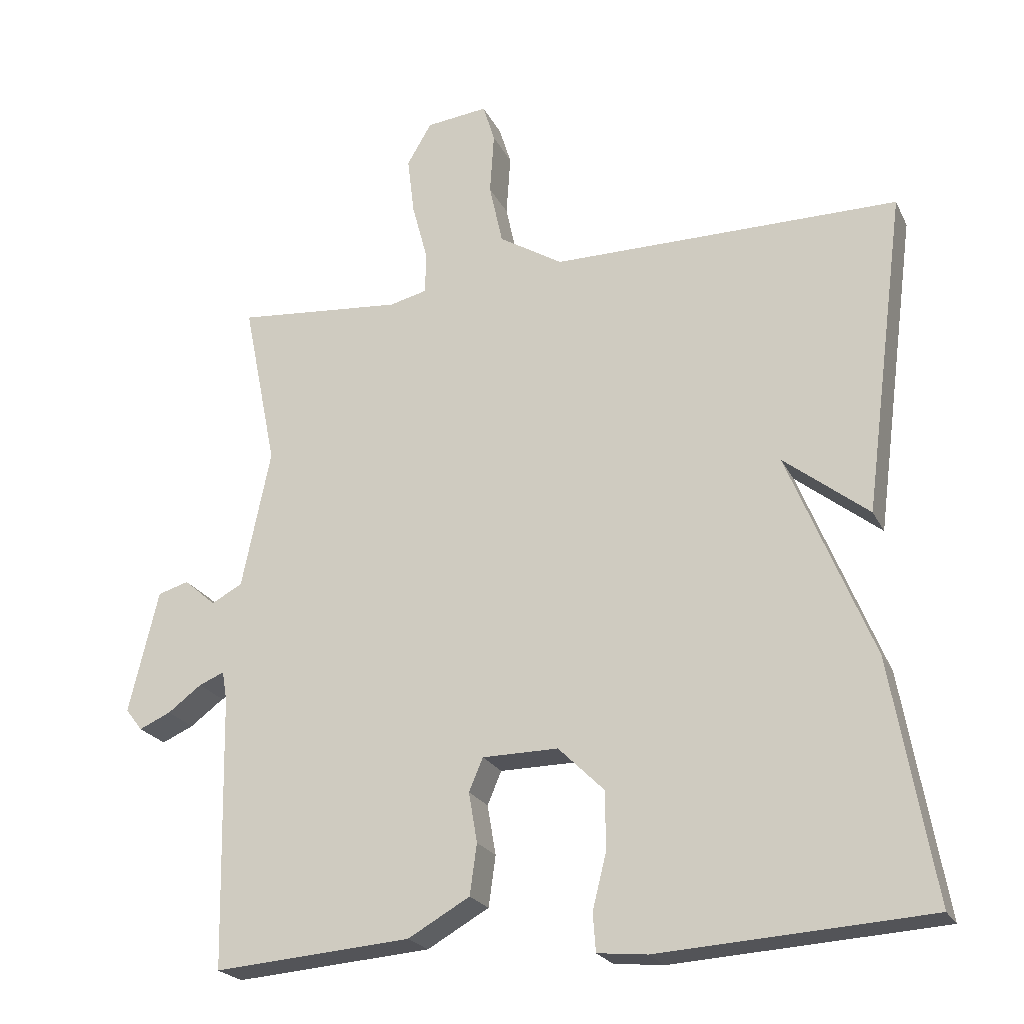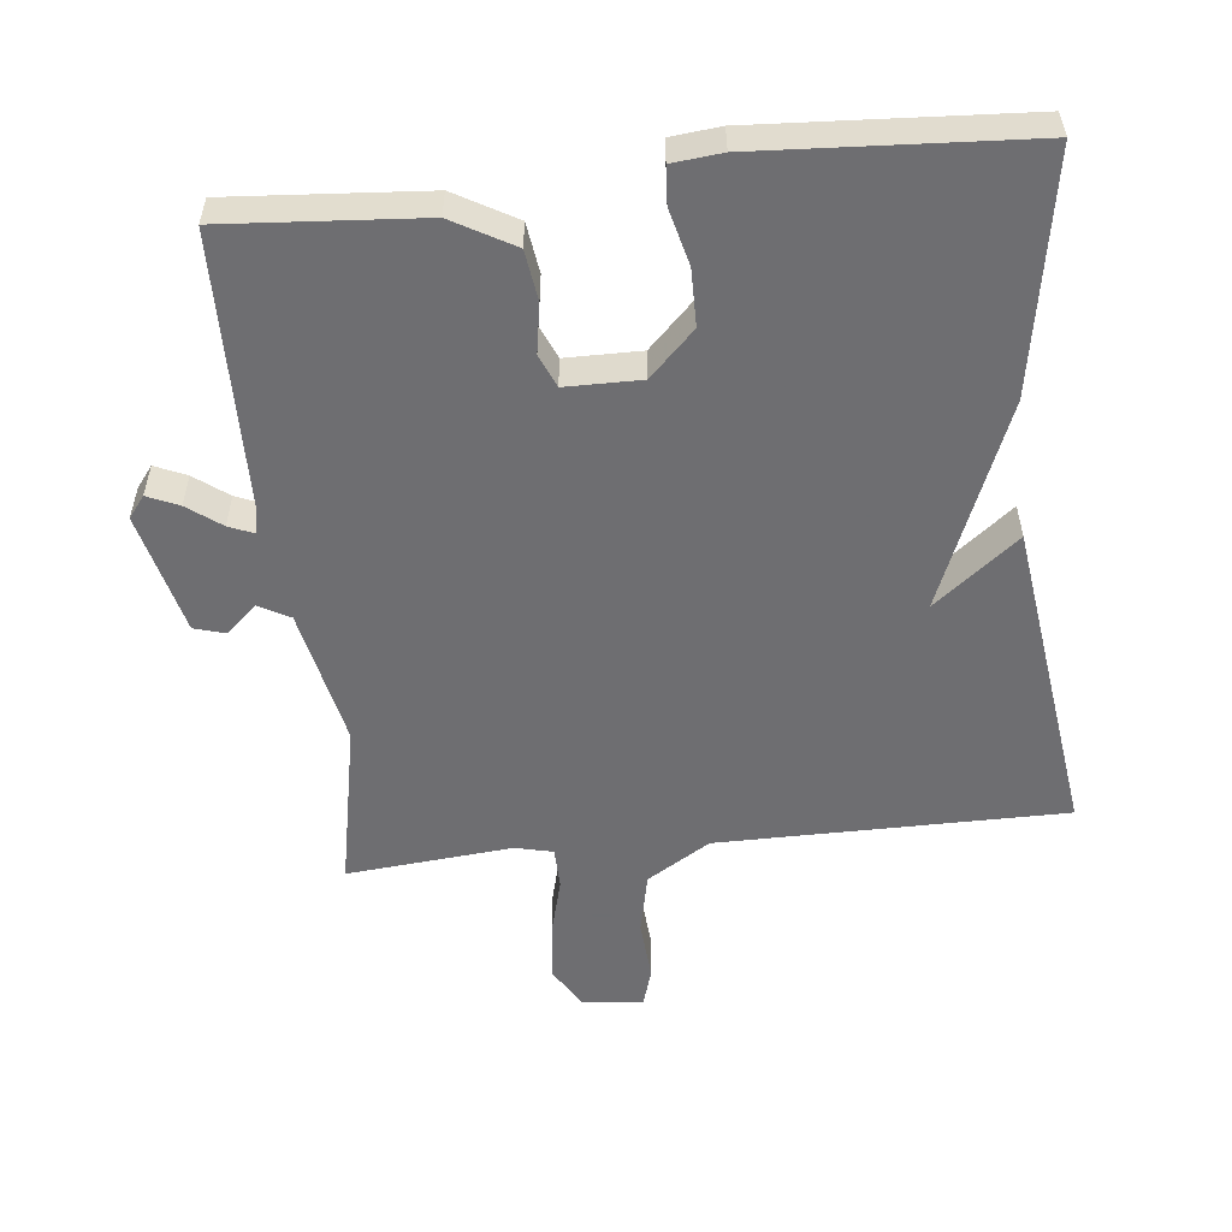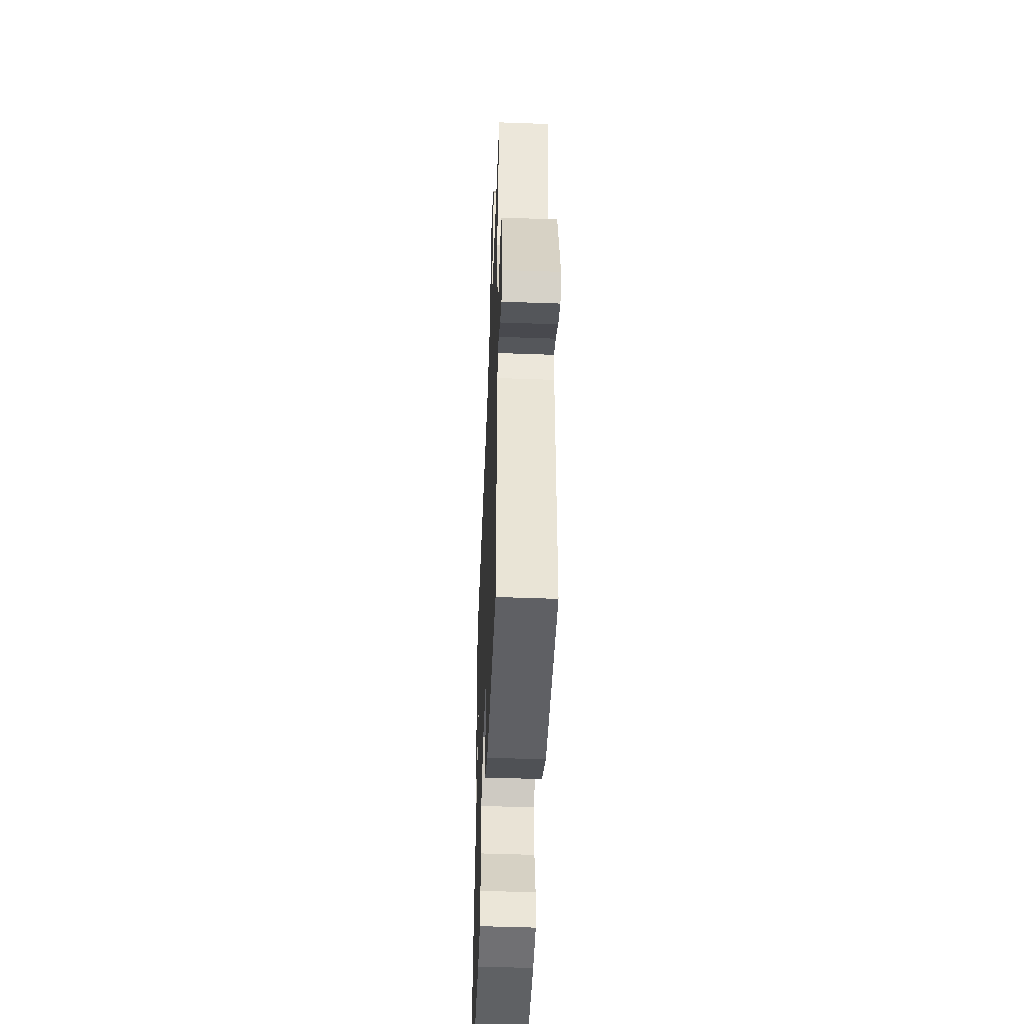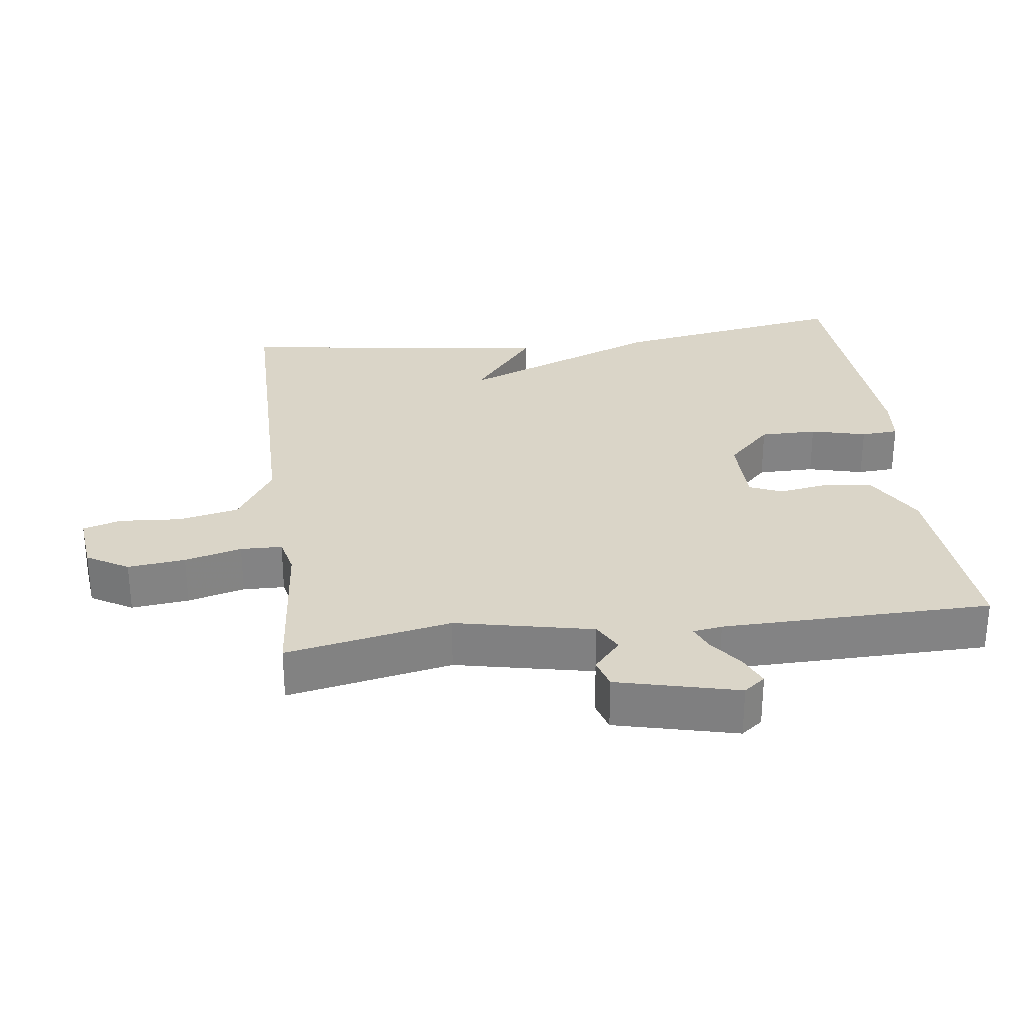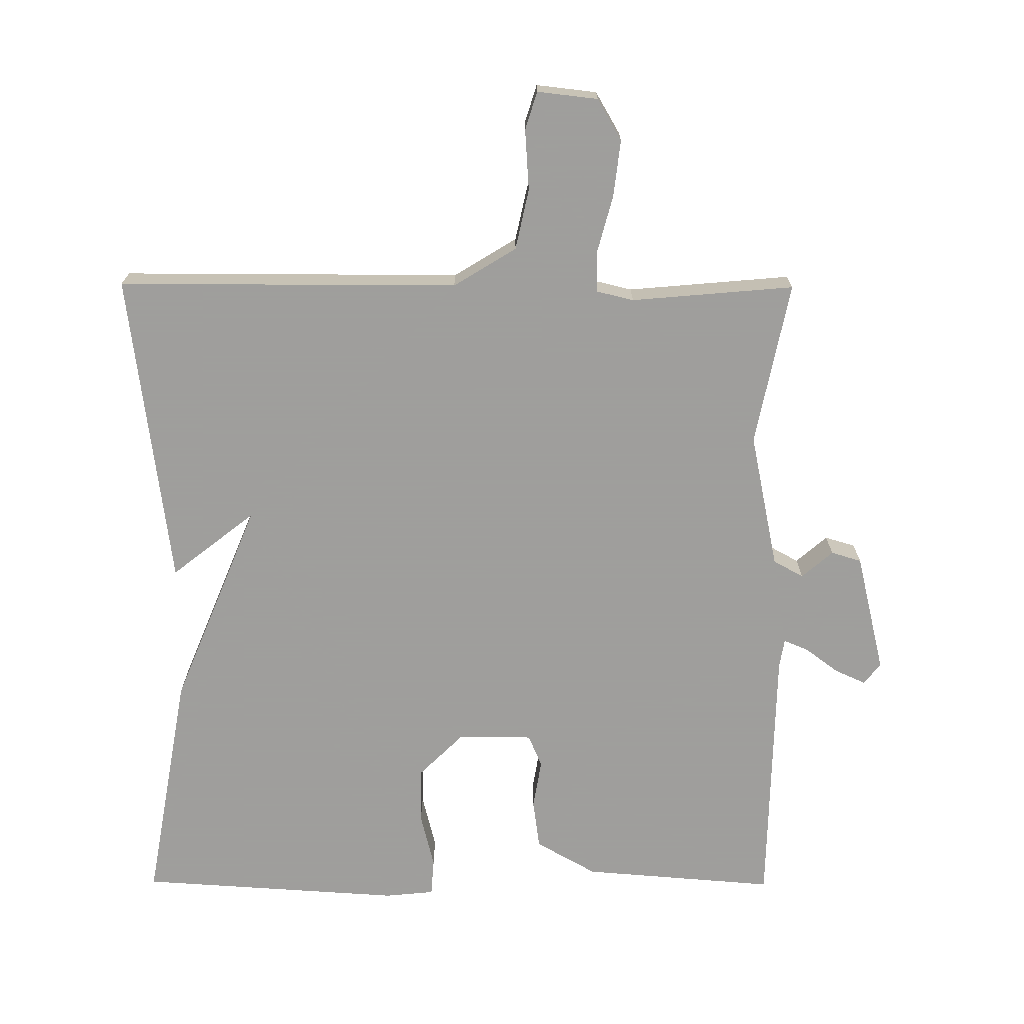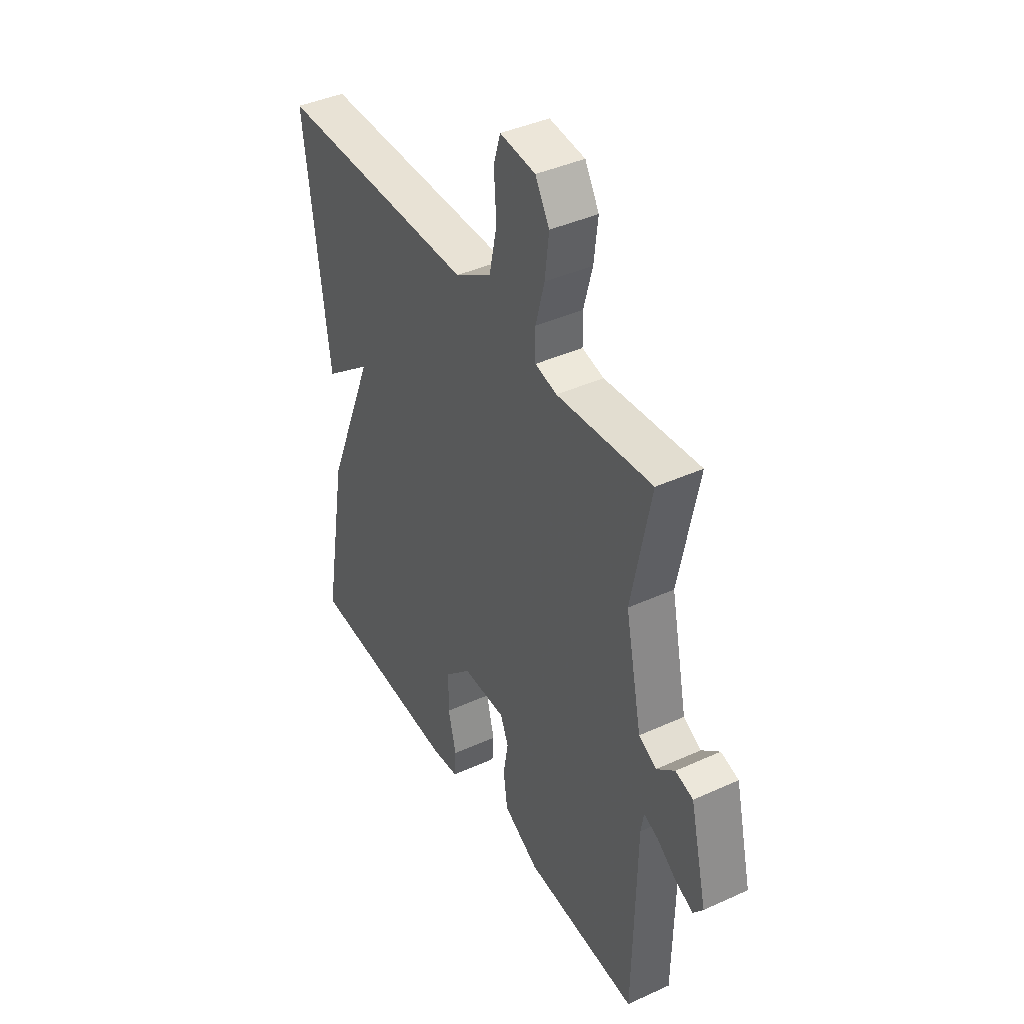
<metadata>
{"format":"obj","ext":"obj","renderer":"f3d","projection":"perspective","resolution":1024,"background":"white","views":[{"elev":-22.5,"azim":-159.4,"up":"+Z"},{"elev":-54.4,"azim":-173.7,"up":"+Y"},{"elev":-49.4,"azim":87.7,"up":"+Z"},{"elev":29.2,"azim":82.9,"up":"+Y"},{"elev":-71.1,"azim":-0.3,"up":"+Y"},{"elev":40.8,"azim":60.9,"up":"+Z"}]}
</metadata>
<code>
v -0.5 0.07 -0.5
v -0.44 0.07 -0.159
v -0.319 0.07 0.136
v -0.44 0.07 0.041
v -0.5 0.07 0.5
v -0.004 0.07 0.5
v 0.087 0.07 0.556
v 0.106 0.07 0.644
v 0.1 0.07 0.732
v 0.117 0.07 0.787
v 0.205 0.07 0.777
v 0.24 0.07 0.717
v 0.23 0.07 0.634
v 0.208 0.07 0.552
v 0.209 0.07 0.492
v 0.263 0.07 0.479
v 0.5 0.07 0.5
v 0.452 0.07 0.262
v 0.493 0.07 0.064
v 0.537 0.07 0.04
v 0.582 0.07 0.079
v 0.626 0.07 0.066
v 0.668 0.07 -0.109
v 0.644 0.07 -0.14
v 0.599 0.07 -0.12
v 0.551 0.07 -0.084
v 0.515 0.07 -0.069
v 0.508 0.07 -0.111
v 0.5 0.07 -0.5
v 0.219 0.07 -0.478
v 0.131 0.07 -0.428
v 0.121 0.07 -0.356
v 0.133 0.07 -0.285
v 0.113 0.07 -0.238
v 0.005 0.07 -0.237
v -0.06 0.07 -0.301
v -0.061 0.07 -0.383
v -0.041 0.07 -0.463
v -0.045 0.07 -0.517
v -0.116 0.07 -0.524
v -0.5 0 -0.5
v -0.44 0 -0.159
v -0.319 0 0.136
v -0.44 0 0.041
v -0.5 0 0.5
v -0.004 0 0.5
v 0.087 0 0.556
v 0.106 0 0.644
v 0.1 0 0.732
v 0.117 0 0.787
v 0.205 0 0.777
v 0.24 0 0.717
v 0.23 0 0.634
v 0.208 0 0.552
v 0.209 0 0.492
v 0.263 0 0.479
v 0.5 0 0.5
v 0.452 0 0.262
v 0.493 0 0.064
v 0.537 0 0.04
v 0.582 0 0.079
v 0.626 0 0.066
v 0.668 0 -0.109
v 0.644 0 -0.14
v 0.599 0 -0.12
v 0.551 0 -0.084
v 0.515 0 -0.069
v 0.508 0 -0.111
v 0.5 0 -0.5
v 0.219 0 -0.478
v 0.131 0 -0.428
v 0.121 0 -0.356
v 0.133 0 -0.285
v 0.113 0 -0.238
v 0.005 0 -0.237
v -0.06 0 -0.301
v -0.061 0 -0.383
v -0.041 0 -0.463
v -0.045 0 -0.517
v -0.116 0 -0.524
f 1 2 3
f 40 1 3
f 39 40 3
f 38 39 3
f 37 38 3
f 36 37 3
f 35 36 3
f 34 35 3
f 31 32 33
f 30 31 33
f 29 30 33
f 28 29 33
f 27 28 33 34
f 24 25 26
f 23 24 26
f 22 23 26
f 21 22 26
f 20 21 26
f 19 20 26 27
f 27 34 3
f 19 27 3
f 18 19 3
f 12 13 14
f 11 12 14
f 10 11 14
f 9 10 14
f 8 9 14
f 7 8 14 15
f 6 7 15
f 3 4 5 6
f 3 6 15 16
f 3 16 17 18
f 43 42 41
f 43 41 80
f 43 80 79
f 43 79 78
f 43 78 77
f 43 77 76
f 43 76 75
f 43 75 74
f 73 72 71
f 73 71 70
f 73 70 69
f 73 69 68
f 74 73 68 67
f 66 65 64
f 66 64 63
f 66 63 62
f 66 62 61
f 66 61 60
f 67 66 60 59
f 43 74 67
f 43 67 59
f 43 59 58
f 54 53 52
f 54 52 51
f 54 51 50
f 54 50 49
f 54 49 48
f 55 54 48 47
f 55 47 46
f 46 45 44 43
f 56 55 46 43
f 58 57 56 43
f 1 41 42 2
f 2 42 43 3
f 3 43 44 4
f 4 44 45 5
f 5 45 46 6
f 6 46 47 7
f 7 47 48 8
f 8 48 49 9
f 9 49 50 10
f 10 50 51 11
f 11 51 52 12
f 12 52 53 13
f 13 53 54 14
f 14 54 55 15
f 15 55 56 16
f 16 56 57 17
f 17 57 58 18
f 18 58 59 19
f 19 59 60 20
f 20 60 61 21
f 21 61 62 22
f 22 62 63 23
f 23 63 64 24
f 24 64 65 25
f 25 65 66 26
f 26 66 67 27
f 27 67 68 28
f 28 68 69 29
f 29 69 70 30
f 30 70 71 31
f 31 71 72 32
f 32 72 73 33
f 33 73 74 34
f 34 74 75 35
f 35 75 76 36
f 36 76 77 37
f 37 77 78 38
f 38 78 79 39
f 39 79 80 40
f 40 80 41 1

</code>
